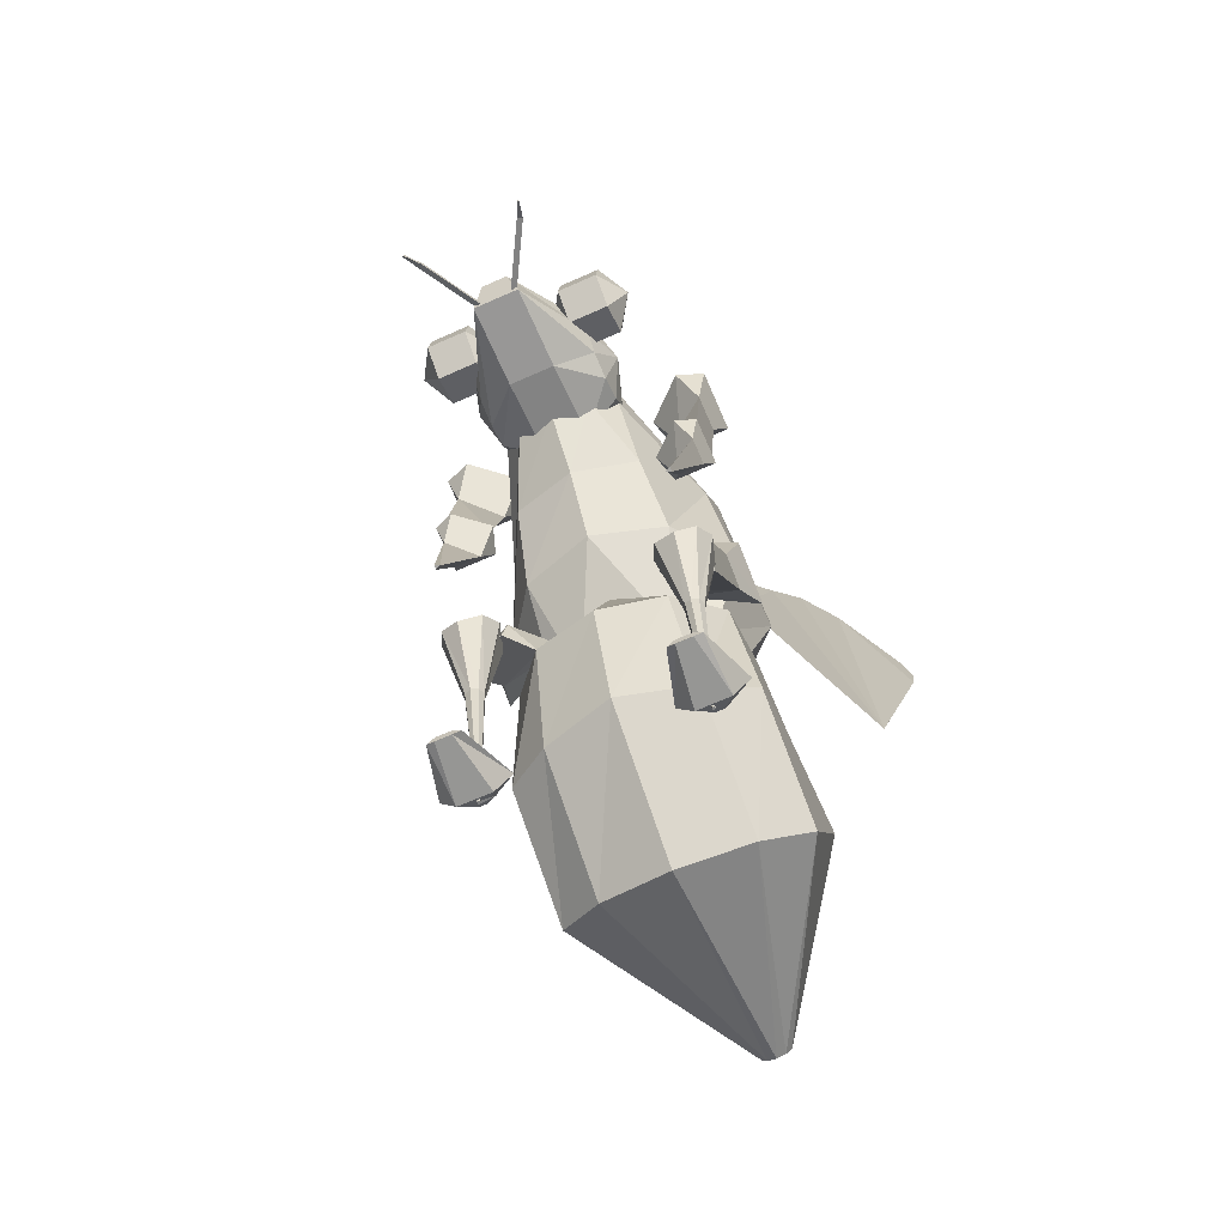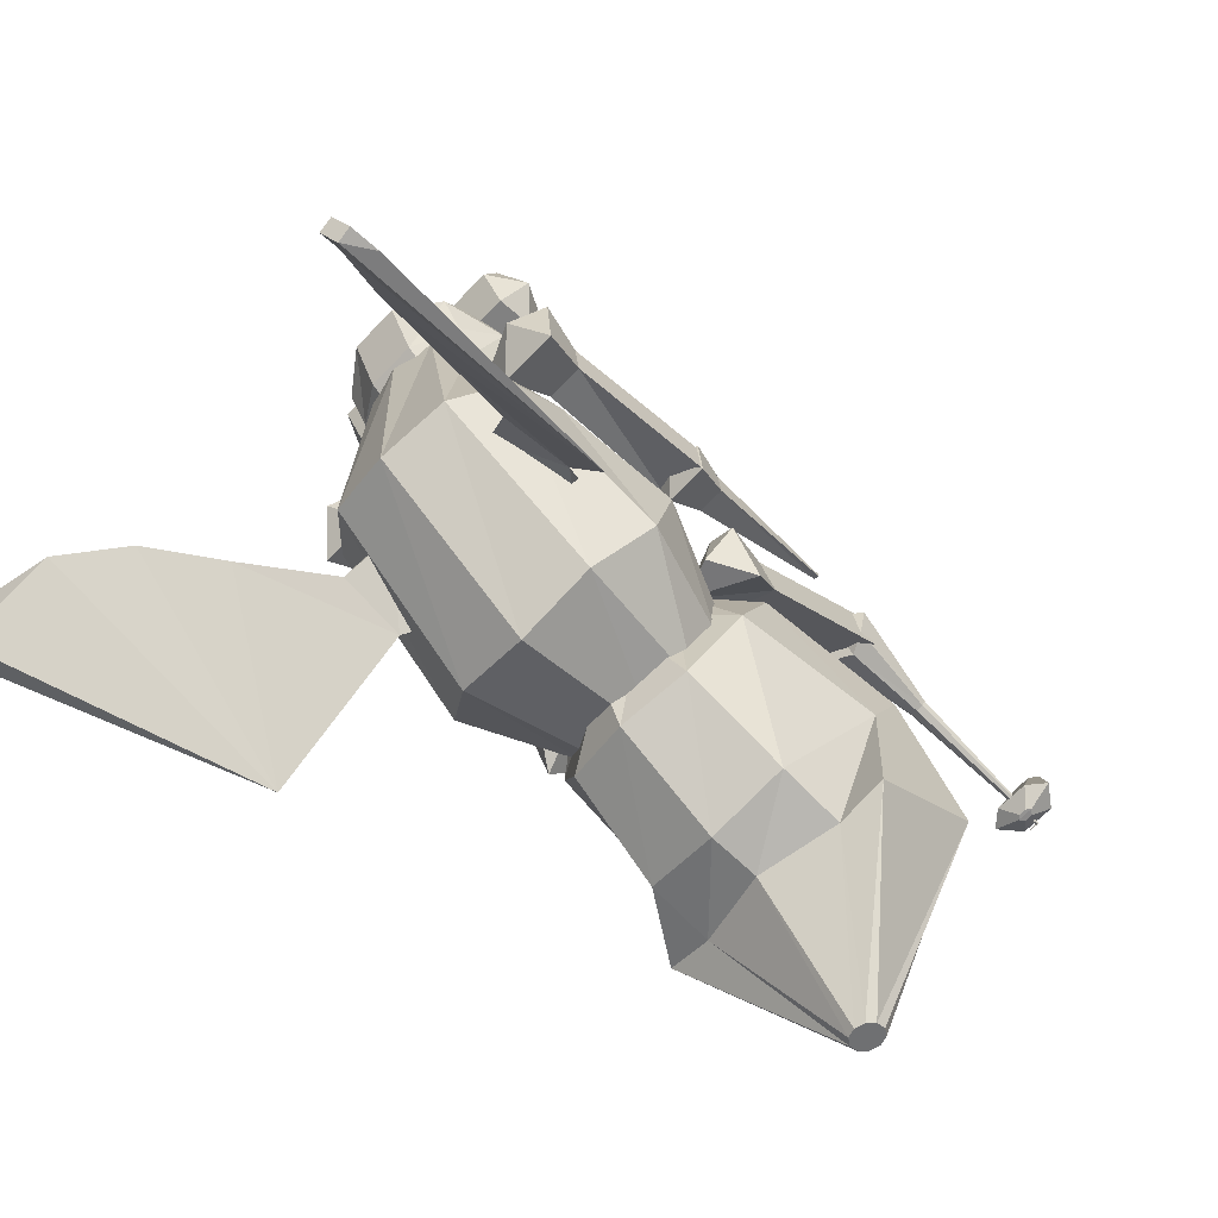
<metadata>
{"format":"obj","ext":"obj","renderer":"f3d","projection":"perspective","resolution":1024,"background":"white","views":[{"elev":-67.8,"azim":23.9,"up":"+Y"},{"elev":-64.8,"azim":-133.4,"up":"+Z"}]}
</metadata>
<code>
o m8
v 0.2601 0.4515 0.4434
v 0.2601 0.5033 0.3012
v 0.3 0.4805 0.3433
v 0.3246 0.4725 0.3708
v 0.3246 0.4653 0.4208
v 0.3 0.4702 0.4415
v 0.2601 0.474 0.4539
v 0.2202 0.4702 0.4415
v 0.1956 0.4653 0.4189
v 0.1956 0.4725 0.3708
v 0.2202 0.4946 0.3337
v 0.148 0.4047 0.4221
v 0.148 0.4389 0.3461
v 0.339 0.3671 0.2041
v 0.3878 0.2918 0.3314
v 0.2601 0.2337 0.4532
v 0.2601 0.3224 0.1765
v 0.339 0.3014 0.1912
v 0.3878 0.2975 0.2075
v 0.3878 0.1831 0.275
v 0.339 0.1526 0.3026
v 0.2601 0.1316 0.3173
v 0.1811 0.1526 0.3026
v 0.1323 0.1831 0.275
v 0.1323 0.2975 0.2075
v 0.1811 0.3014 0.1912
v 0.2601 0.2192 0.05518
v 0.2697 0.2162 0.05599
v 0.2756 0.2084 0.0581
v 0.2756 0.1986 0.0607
v 0.2697 0.1907 0.06281
v 0.2601 0.1877 0.06362
v 0.2505 0.1907 0.06281
v 0.2446 0.1986 0.0607
v 0.2446 0.2084 0.0581
v 0.2505 0.2162 0.05599
v 0.2601 0.2035 0.0594
v 0.2601 0.4792 0.2414
v 0.3294 0.4673 0.2604
v 0.3722 0.4408 0.3444
v 0.3722 0.4047 0.4221
v 0.3294 0.3651 0.4753
v 0.2601 0.3532 0.4944
v 0.1908 0.3651 0.4753
v 0.1908 0.4673 0.2604
v 0.2601 0.3744 0.1795
v 0.3878 0.2595 0.3949
v 0.339 0.241 0.4286
v 0.1811 0.241 0.4286
v 0.1323 0.2595 0.3949
v 0.1323 0.2918 0.3314
v 0.1811 0.3671 0.2041
v 0.1555 0.4736 0.4228
v 0.1274 0.4647 0.4613
v 0.1555 0.4652 0.4737
v 0.1992 0.4565 0.4329
v 0.1274 0.4336 0.4034
v 0.1384 0.4198 0.4711
v 0.1836 0.4104 0.4549
v 0.1384 0.401 0.4387
v 0.1369 0.2859 0.5521
v 0.1857 0.2757 0.5346
v 0.1369 0.2656 0.517
v 0.1555 0.04669 0.484
v 0.1473 0.04669 0.484
v 0.1514 0.05012 0.4842
v 0.1596 0.05012 0.4842
v 0.1638 0.04669 0.484
v 0.1596 0.04133 0.4843
v 0.1514 0.04133 0.4843
v 0.1207 0.04864 0.4979
v 0.1381 0.06307 0.4987
v 0.173 0.06307 0.4987
v 0.1904 0.04854 0.4979
v 0.173 0.02585 0.4988
v 0.1381 0.02585 0.4988
v 0.139 0.02856 0.5601
v 0.1473 0.03544 0.5605
v 0.1638 0.03544 0.5605
v 0.1721 0.02856 0.5601
v 0.1638 0.02582 0.5611
v 0.1473 0.02582 0.5611
v 0.1555 0.02856 0.5601
v 0.1563 0.3049 0.549
v 0.1278 0.2867 0.5428
v 0.1365 0.2743 0.5611
v 0.1563 0.2656 0.5675
v 0.1784 0.2743 0.5611
v 0.1871 0.2867 0.5428
v 0.1784 0.2849 0.5159
v 0.1563 0.2759 0.509
v 0.1365 0.2849 0.5159
v 0.1479 0.1867 0.5222
v 0.1507 0.1855 0.5289
v 0.1575 0.185 0.5317
v 0.1642 0.1855 0.5289
v 0.167 0.1867 0.5222
v 0.1642 0.1878 0.5156
v 0.1575 0.1883 0.5128
v 0.1507 0.1878 0.5156
v 0.1559 0.02527 0.495
v 0.1564 0.02508 0.4961
v 0.1575 0.025 0.4965
v 0.1586 0.02508 0.4961
v 0.159 0.02527 0.495
v 0.1586 0.02546 0.4939
v 0.1575 0.02554 0.4935
v 0.1564 0.02546 0.4939
v 0.1756 0.02527 0.495
v 0.3739 0.4736 0.4228
v 0.402 0.4647 0.4613
v 0.3739 0.4652 0.4737
v 0.3302 0.4565 0.4329
v 0.402 0.4336 0.4034
v 0.391 0.4198 0.4711
v 0.3458 0.4104 0.4549
v 0.391 0.401 0.4387
v 0.3925 0.2859 0.5521
v 0.3437 0.2757 0.5346
v 0.3925 0.2656 0.517
v 0.3739 0.04669 0.484
v 0.3821 0.04669 0.484
v 0.378 0.05012 0.4842
v 0.3697 0.05012 0.4842
v 0.3656 0.04669 0.484
v 0.3697 0.04133 0.4843
v 0.378 0.04133 0.4843
v 0.4087 0.04864 0.4979
v 0.3913 0.06307 0.4987
v 0.3564 0.06307 0.4987
v 0.339 0.04854 0.4979
v 0.3564 0.02585 0.4988
v 0.3913 0.02585 0.4988
v 0.3904 0.02856 0.5601
v 0.3821 0.03544 0.5605
v 0.3656 0.03544 0.5605
v 0.3573 0.02856 0.5601
v 0.3656 0.02582 0.5611
v 0.3821 0.02582 0.5611
v 0.3739 0.02856 0.5601
v 0.3731 0.3049 0.549
v 0.4016 0.2867 0.5428
v 0.3929 0.2743 0.5611
v 0.3731 0.2656 0.5675
v 0.3509 0.2743 0.5611
v 0.3423 0.2867 0.5428
v 0.3509 0.2849 0.5159
v 0.3731 0.2759 0.509
v 0.3929 0.2849 0.5159
v 0.3815 0.1867 0.5222
v 0.3787 0.1855 0.5289
v 0.3719 0.185 0.5317
v 0.3652 0.1855 0.5289
v 0.3623 0.1867 0.5222
v 0.3652 0.1878 0.5156
v 0.3719 0.1883 0.5128
v 0.3787 0.1878 0.5156
v 0.3735 0.02527 0.495
v 0.373 0.02508 0.4961
v 0.3719 0.025 0.4965
v 0.3708 0.02508 0.4961
v 0.3704 0.02527 0.495
v 0.3708 0.02546 0.4939
v 0.3719 0.02554 0.4935
v 0.373 0.02546 0.4939
v 0.4419 0.6839 0.1104
v 0.4656 0.9628 0.025
v 0.4561 0.9743 0.04409
v 0.3149 0.7006 0.3828
v 0.3108 0.6788 0.3942
v 0.3154 0.6407 0.389
v 0.3239 0.617 0.3734
v 0.3323 0.6178 0.3554
v 0.4779 0.9354 0.03562
v 0.4785 0.9636 0.03098
v 0.469 0.975 0.05007
v 0.425 0.9408 0.1494
v 0.3986 0.8858 0.2132
v 0.3786 0.8098 0.2656
v 0.3527 0.717 0.333
v 0.3278 0.7013 0.3887
v 0.3238 0.6796 0.4002
v 0.3283 0.6414 0.395
v 0.3369 0.6177 0.3794
v 0.3452 0.6185 0.3613
v 0.3591 0.6467 0.3278
v 0.06159 0.6839 0.1104
v 0.03793 0.9628 0.025
v 0.04741 0.9743 0.04409
v 0.1886 0.7006 0.3828
v 0.1927 0.6788 0.3942
v 0.1881 0.6407 0.389
v 0.1795 0.617 0.3734
v 0.1712 0.6178 0.3554
v 0.02555 0.9354 0.03562
v 0.025 0.9636 0.03098
v 0.03448 0.975 0.05007
v 0.07852 0.9408 0.1494
v 0.1049 0.8858 0.2132
v 0.1249 0.8098 0.2656
v 0.1508 0.717 0.333
v 0.1757 0.7013 0.3887
v 0.1797 0.6796 0.4002
v 0.1752 0.6414 0.395
v 0.1666 0.6177 0.3794
v 0.1583 0.6185 0.3613
v 0.1444 0.6467 0.3278
v 0.2601 0.6974 0.5668
v 0.2601 0.764 0.5749
v 0.3 0.754 0.583
v 0.3246 0.7244 0.5722
v 0.3246 0.6811 0.58
v 0.3 0.6547 0.6013
v 0.2601 0.6447 0.6095
v 0.2202 0.6547 0.6013
v 0.1956 0.6811 0.58
v 0.1956 0.7244 0.5722
v 0.2202 0.754 0.583
v 0.2601 0.7599 0.3655
v 0.3294 0.7503 0.3859
v 0.3722 0.7107 0.4196
v 0.2601 0.5889 0.5575
v 0.148 0.6556 0.4567
v 0.1908 0.7503 0.3859
v 0.2601 0.5922 0.2475
v 0.339 0.588 0.2728
v 0.3878 0.5572 0.3276
v 0.3878 0.537 0.4171
v 0.339 0.5172 0.4869
v 0.2601 0.513 0.5122
v 0.1323 0.5572 0.3276
v 0.2601 0.4375 0.2786
v 0.3131 0.4396 0.2957
v 0.3458 0.4451 0.3405
v 0.3458 0.4417 0.3921
v 0.3131 0.4293 0.406
v 0.2071 0.4293 0.406
v 0.1744 0.4417 0.3921
v 0.1744 0.4451 0.3405
v 0.2071 0.4396 0.2957
v 0.3722 0.6556 0.4567
v 0.3294 0.5984 0.5371
v 0.1908 0.5984 0.5371
v 0.148 0.7107 0.4196
v 0.1811 0.5172 0.4869
v 0.1323 0.5367 0.4168
v 0.1811 0.588 0.2728
v 0.18 0.7026 0.6194
v 0.1955 0.7633 0.6286
v 0.1955 0.7425 0.5935
v 0.1955 0.7197 0.575
v 0.1955 0.6903 0.5735
v 0.1955 0.6657 0.5895
v 0.1955 0.6552 0.6169
v 0.1955 0.6628 0.6452
v 0.1955 0.6856 0.6637
v 0.1955 0.7149 0.6653
v 0.1955 0.7395 0.6493
v 0.2359 0.7926 0.6301
v 0.2359 0.7671 0.5775
v 0.2359 0.7302 0.5476
v 0.2359 0.6827 0.5451
v 0.2359 0.6429 0.571
v 0.2359 0.6313 0.6575
v 0.2359 0.6323 0.746
v 0.2468 0.6731 0.7541
v 0.2359 0.7142 0.7023
v 0.2359 0.7455 0.7062
v 0.2858 0.7926 0.6301
v 0.2858 0.7671 0.5775
v 0.2858 0.7302 0.5476
v 0.2858 0.6827 0.5451
v 0.2858 0.6429 0.571
v 0.2858 0.6313 0.6575
v 0.2858 0.6323 0.746
v 0.2749 0.6731 0.7541
v 0.2858 0.7142 0.7023
v 0.2858 0.7455 0.7062
v 0.3262 0.7633 0.6286
v 0.3262 0.7425 0.5935
v 0.3262 0.7197 0.575
v 0.3262 0.6903 0.5735
v 0.3262 0.6657 0.5895
v 0.3262 0.6552 0.6169
v 0.3262 0.6628 0.6452
v 0.3262 0.6856 0.6637
v 0.3262 0.7149 0.6653
v 0.3262 0.7395 0.6493
v 0.3416 0.7026 0.6194
v 0.3795 0.708 0.6786
v 0.3578 0.7453 0.6741
v 0.3578 0.7306 0.7087
v 0.3578 0.6933 0.7133
v 0.3578 0.6707 0.6832
v 0.3578 0.6854 0.6486
v 0.3578 0.7227 0.644
v 0.3144 0.7453 0.6741
v 0.3144 0.7306 0.7087
v 0.3144 0.6933 0.7133
v 0.3144 0.6707 0.6832
v 0.3144 0.6854 0.6486
v 0.3144 0.7227 0.644
v 0.2926 0.708 0.6786
v 0.2288 0.708 0.6786
v 0.2071 0.7453 0.6741
v 0.2071 0.7306 0.7087
v 0.2071 0.6933 0.7133
v 0.2071 0.6707 0.6832
v 0.2071 0.6854 0.6486
v 0.2071 0.7227 0.644
v 0.1636 0.7453 0.6741
v 0.1636 0.7306 0.7087
v 0.1636 0.6933 0.7133
v 0.1636 0.6707 0.6832
v 0.1636 0.6854 0.6486
v 0.1636 0.7227 0.644
v 0.1419 0.708 0.6786
v 0.2789 0.6401 0.736
v 0.2738 0.6439 0.7385
v 0.2738 0.6371 0.7393
v 0.3213 0.6318 0.8111
v 0.3162 0.6356 0.8136
v 0.3162 0.6288 0.8145
v 0.3261 0.6147 0.8334
v 0.3261 0.6079 0.8342
v 0.3278 0.6112 0.8328
v 0.2455 0.6396 0.7313
v 0.2507 0.6433 0.7338
v 0.2507 0.6365 0.7347
v 0.2031 0.6313 0.8064
v 0.2082 0.635 0.8089
v 0.2082 0.6282 0.8098
v 0.1984 0.6141 0.8287
v 0.1984 0.6073 0.8295
v 0.1966 0.6106 0.8281
v 0.1462 0.5226 0.5603
v 0.1253 0.5054 0.584
v 0.1462 0.5021 0.5926
v 0.1785 0.508 0.5623
v 0.1694 0.501 0.5355
v 0.1253 0.501 0.5355
v 0.1335 0.4719 0.5777
v 0.1612 0.4685 0.5501
v 0.1335 0.4685 0.5501
v 0.1478 0.3217 0.6077
v 0.1531 0.3214 0.6055
v 0.1478 0.3212 0.6033
v 0.145 0.7275 0.5339
v 0.1169 0.7043 0.5658
v 0.145 0.6998 0.5775
v 0.1887 0.7078 0.5365
v 0.1763 0.6983 0.5004
v 0.1169 0.6983 0.5004
v 0.1279 0.6591 0.5573
v 0.1653 0.6545 0.5202
v 0.1279 0.6545 0.5202
v 0.1264 0.5041 0.5795
v 0.1752 0.5017 0.5595
v 0.1264 0.4992 0.5394
v 0.3896 0.5225 0.5599
v 0.4104 0.5053 0.5835
v 0.3896 0.5021 0.5922
v 0.3573 0.508 0.5618
v 0.3664 0.5009 0.5351
v 0.4104 0.5009 0.5351
v 0.4023 0.4719 0.5772
v 0.3746 0.4685 0.5497
v 0.4023 0.4685 0.5497
v 0.388 0.3216 0.6073
v 0.3826 0.3214 0.6051
v 0.388 0.3211 0.6029
v 0.39 0.7275 0.5339
v 0.4181 0.7043 0.5658
v 0.39 0.6998 0.5775
v 0.3464 0.7078 0.5365
v 0.3587 0.6983 0.5004
v 0.4181 0.6983 0.5004
v 0.4071 0.6591 0.5573
v 0.3697 0.6545 0.5202
v 0.4071 0.6545 0.5202
v 0.4086 0.5041 0.5795
v 0.3598 0.5017 0.5595
v 0.4086 0.4992 0.5394
f 1 3 2
f 1 4 3
f 1 5 4
f 1 6 5
f 1 7 6
f 1 8 7
f 1 9 8
f 1 10 9
f 1 11 10
f 1 2 11
f 2 39 38
f 2 3 39
f 3 40 39
f 3 4 40
f 4 41 40
f 4 5 41
f 5 42 41
f 5 6 42
f 6 43 42
f 6 7 43
f 7 44 43
f 7 8 44
f 8 12 44
f 8 9 12
f 9 13 12
f 9 10 13
f 10 45 13
f 10 11 45
f 11 38 45
f 11 2 38
f 46 18 17
f 46 14 18
f 14 19 18
f 14 15 19
f 15 20 19
f 15 47 20
f 47 21 20
f 47 48 21
f 48 22 21
f 48 16 22
f 16 23 22
f 16 49 23
f 49 24 23
f 49 50 24
f 50 25 24
f 50 51 25
f 51 26 25
f 51 52 26
f 52 17 26
f 52 46 17
f 17 28 27
f 17 18 28
f 18 29 28
f 18 19 29
f 19 30 29
f 19 20 30
f 20 31 30
f 20 21 31
f 21 32 31
f 21 22 32
f 22 33 32
f 22 23 33
f 23 34 33
f 23 24 34
f 24 35 34
f 24 25 35
f 25 36 35
f 25 26 36
f 26 27 36
f 26 17 27
f 37 27 28
f 37 28 29
f 37 29 30
f 37 30 31
f 37 31 32
f 37 32 33
f 37 33 34
f 37 34 35
f 37 35 36
f 37 36 27
f 39 15 14
f 39 40 15
f 40 47 15
f 40 41 47
f 41 48 47
f 41 42 48
f 42 16 48
f 42 43 16
f 43 49 16
f 43 44 49
f 44 50 49
f 44 12 50
f 12 51 50
f 12 13 51
f 13 52 51
f 13 45 52
f 45 46 52
f 45 38 46
f 38 14 46
f 38 39 14
f 55 53 54
f 56 53 55
f 57 53 56
f 54 53 57
f 55 54 58
f 59 55 58
f 56 55 59
f 60 56 59
f 57 56 60
f 58 57 60
f 54 57 58
f 62 58 61
f 59 58 62
f 63 59 62
f 60 59 63
f 61 60 63
f 58 60 61
f 62 61 63
f 64 65 66
f 64 66 67
f 64 67 68
f 64 68 69
f 64 69 70
f 64 70 65
f 65 71 72
f 65 72 66
f 66 72 73
f 66 73 67
f 67 73 74
f 67 74 68
f 68 74 75
f 68 75 69
f 69 75 76
f 69 76 70
f 70 76 71
f 70 71 65
f 71 77 78
f 71 78 72
f 72 78 79
f 72 79 73
f 73 79 80
f 73 80 74
f 74 80 81
f 74 81 75
f 75 81 82
f 75 82 76
f 76 82 77
f 76 77 71
f 83 78 77
f 83 79 78
f 83 80 79
f 83 81 80
f 83 82 81
f 83 77 82
f 86 84 85
f 87 84 86
f 88 84 87
f 89 84 88
f 90 84 89
f 91 84 90
f 92 84 91
f 85 84 92
f 94 85 93
f 86 85 94
f 95 86 94
f 87 86 95
f 96 87 95
f 88 87 96
f 97 88 96
f 89 88 97
f 98 89 97
f 90 89 98
f 99 90 98
f 91 90 99
f 100 91 99
f 92 91 100
f 93 92 100
f 85 92 93
f 102 93 101
f 94 93 102
f 103 94 102
f 95 94 103
f 104 95 103
f 96 95 104
f 105 96 104
f 97 96 105
f 106 97 105
f 98 97 106
f 107 98 106
f 99 98 107
f 108 99 107
f 100 99 108
f 101 100 108
f 93 100 101
f 101 109 102
f 102 109 103
f 103 109 104
f 104 109 105
f 105 109 106
f 106 109 107
f 107 109 108
f 108 109 101
f 110 112 111
f 110 113 112
f 110 114 113
f 110 111 114
f 111 112 115
f 112 116 115
f 112 113 116
f 113 117 116
f 113 114 117
f 114 115 117
f 114 111 115
f 115 119 118
f 115 116 119
f 116 120 119
f 116 117 120
f 117 118 120
f 117 115 118
f 118 119 120
f 121 123 122
f 121 124 123
f 121 125 124
f 121 126 125
f 121 127 126
f 121 122 127
f 122 129 128
f 122 123 129
f 123 130 129
f 123 124 130
f 124 131 130
f 124 125 131
f 125 132 131
f 125 126 132
f 126 133 132
f 126 127 133
f 127 128 133
f 127 122 128
f 128 135 134
f 128 129 135
f 129 136 135
f 129 130 136
f 130 137 136
f 130 131 137
f 131 138 137
f 131 132 138
f 132 139 138
f 132 133 139
f 133 134 139
f 133 128 134
f 140 134 135
f 140 135 136
f 140 136 137
f 140 137 138
f 140 138 139
f 140 139 134
f 141 143 142
f 141 144 143
f 141 145 144
f 141 146 145
f 141 147 146
f 141 148 147
f 141 149 148
f 141 142 149
f 142 151 150
f 142 143 151
f 143 152 151
f 143 144 152
f 144 153 152
f 144 145 153
f 145 154 153
f 145 146 154
f 146 155 154
f 146 147 155
f 147 156 155
f 147 148 156
f 148 157 156
f 148 149 157
f 149 150 157
f 149 142 150
f 150 159 158
f 150 151 159
f 151 160 159
f 151 152 160
f 152 161 160
f 152 153 161
f 153 162 161
f 153 154 162
f 154 163 162
f 154 155 163
f 155 164 163
f 155 156 164
f 156 165 164
f 156 157 165
f 157 158 165
f 157 150 158
f 163 158 159
f 163 159 160
f 163 160 161
f 163 161 162
f 163 164 165
f 163 165 158
f 166 167 174
f 167 175 174
f 167 168 176
f 167 176 175
f 168 177 176
f 169 181 180
f 169 170 182
f 169 182 181
f 170 171 183
f 170 183 182
f 171 172 184
f 171 184 183
f 172 173 185
f 172 185 184
f 173 186 185
f 167 177 168
f 166 177 167
f 186 179 180
f 186 169 180
f 173 169 186
f 173 170 169
f 173 171 170
f 173 172 171
f 174 175 176
f 174 176 177
f 166 174 177
f 166 177 178
f 166 178 179
f 186 166 179
f 185 186 180
f 185 180 181
f 185 181 182
f 185 182 183
f 185 183 184
f 188 187 195
f 196 188 195
f 189 188 197
f 197 188 196
f 198 189 197
f 202 190 201
f 191 190 203
f 203 190 202
f 192 191 204
f 204 191 203
f 193 192 205
f 205 192 204
f 194 193 206
f 206 193 205
f 207 194 206
f 198 188 189
f 198 187 188
f 201 207 200
f 190 207 201
f 190 194 207
f 191 194 190
f 192 194 191
f 193 194 192
f 196 195 197
f 197 195 198
f 195 187 198
f 198 199 187
f 199 200 187
f 187 200 207
f 207 206 201
f 201 206 202
f 202 206 203
f 203 206 204
f 204 206 205
f 208 210 209
f 208 211 210
f 208 212 211
f 208 213 212
f 208 214 213
f 208 215 214
f 208 216 215
f 208 217 216
f 208 218 217
f 208 209 218
f 209 220 219
f 209 210 220
f 210 221 220
f 210 211 221
f 211 241 221
f 211 212 241
f 212 242 241
f 212 213 242
f 213 222 242
f 213 214 222
f 214 243 222
f 214 215 243
f 215 223 243
f 215 216 223
f 216 244 223
f 216 217 244
f 217 224 244
f 217 218 224
f 218 219 224
f 218 209 219
f 225 233 232
f 225 226 233
f 226 234 233
f 226 227 234
f 227 235 234
f 227 228 235
f 228 236 235
f 228 229 236
f 229 230 236
f 230 237 236
f 230 245 237
f 245 238 237
f 245 246 238
f 246 239 238
f 246 231 239
f 231 240 239
f 231 247 240
f 247 232 240
f 247 225 232
f 233 234 235
f 233 235 236
f 233 232 236
f 233 240 232
f 240 239 238
f 239 240 233
f 239 233 238
f 238 233 237
f 237 233 236
f 219 226 225
f 219 220 226
f 220 227 226
f 220 221 227
f 221 228 227
f 221 241 228
f 241 229 228
f 241 242 229
f 242 230 229
f 242 222 230
f 222 245 230
f 222 243 245
f 243 246 245
f 243 223 246
f 223 231 246
f 223 244 231
f 244 247 231
f 244 224 247
f 224 225 247
f 224 219 225
f 248 249 250
f 248 250 251
f 248 251 252
f 248 252 253
f 248 253 254
f 248 254 255
f 248 255 256
f 248 256 257
f 248 257 258
f 248 258 249
f 249 259 260
f 249 260 250
f 250 260 261
f 250 261 251
f 251 261 262
f 251 262 252
f 252 262 263
f 252 263 253
f 253 263 264
f 253 264 254
f 254 264 265
f 254 265 255
f 255 265 266
f 255 266 256
f 256 266 267
f 256 267 257
f 257 267 268
f 257 268 258
f 258 268 259
f 258 259 249
f 259 269 270
f 259 270 260
f 260 270 271
f 260 271 261
f 261 271 272
f 261 272 262
f 262 272 273
f 262 273 263
f 263 273 274
f 263 274 264
f 264 274 275
f 264 275 265
f 265 275 276
f 265 276 266
f 266 276 277
f 266 277 267
f 267 277 278
f 267 278 268
f 268 278 269
f 268 269 259
f 269 279 280
f 269 280 270
f 270 280 281
f 270 281 271
f 271 281 282
f 271 282 272
f 272 282 283
f 272 283 273
f 273 283 284
f 273 284 274
f 274 284 285
f 274 285 275
f 275 285 286
f 275 286 276
f 276 286 287
f 276 287 277
f 277 287 288
f 277 288 278
f 278 288 279
f 278 279 269
f 289 280 279
f 289 281 280
f 289 282 281
f 289 283 282
f 289 284 283
f 289 285 284
f 289 286 285
f 289 287 286
f 289 288 287
f 289 279 288
f 290 291 292
f 290 292 293
f 290 293 294
f 290 294 295
f 290 295 296
f 290 296 291
f 291 297 298
f 291 298 292
f 292 298 299
f 292 299 293
f 293 299 300
f 293 300 294
f 294 300 301
f 294 301 295
f 295 301 302
f 295 302 296
f 296 302 297
f 296 297 291
f 303 298 297
f 303 299 298
f 303 300 299
f 303 301 300
f 303 302 301
f 303 297 302
f 304 305 306
f 304 306 307
f 304 307 308
f 304 308 309
f 304 309 310
f 304 310 305
f 305 311 312
f 305 312 306
f 306 312 313
f 306 313 307
f 307 313 314
f 307 314 308
f 308 314 315
f 308 315 309
f 309 315 316
f 309 316 310
f 310 316 311
f 310 311 305
f 317 312 311
f 317 313 312
f 317 314 313
f 317 315 314
f 317 316 315
f 317 311 316
f 319 318 320
f 318 319 321
f 319 320 323
f 320 321 323
f 320 318 321
f 321 319 322
f 319 323 322
f 321 324 326
f 321 322 324
f 322 325 324
f 322 323 325
f 323 326 325
f 323 321 326
f 326 324 325
f 328 329 327
f 327 330 328
f 328 332 329
f 329 332 330
f 329 330 327
f 330 331 328
f 328 331 332
f 330 335 333
f 330 333 331
f 331 333 334
f 331 334 332
f 332 334 335
f 332 335 330
f 335 334 333
f 338 336 337
f 339 336 338
f 340 336 339
f 341 336 340
f 337 336 341
f 338 337 342
f 343 338 342
f 339 338 343
f 340 339 343
f 344 340 343
f 341 340 344
f 342 341 344
f 337 341 342
f 343 342 346
f 344 343 346
f 346 342 345
f 344 346 347
f 345 344 347
f 342 344 345
f 346 345 347
f 350 348 349
f 351 348 350
f 352 348 351
f 353 348 352
f 349 348 353
f 350 349 354
f 355 350 354
f 351 350 355
f 352 351 355
f 356 352 355
f 353 352 356
f 354 353 356
f 349 353 354
f 355 354 358
f 356 355 358
f 358 354 357
f 356 358 359
f 357 356 359
f 354 356 357
f 358 357 359
f 360 362 361
f 360 363 362
f 360 364 363
f 360 365 364
f 360 361 365
f 361 362 366
f 362 367 366
f 362 363 367
f 363 364 367
f 364 368 367
f 364 365 368
f 365 366 368
f 365 361 366
f 366 367 370
f 367 368 370
f 366 370 369
f 370 368 371
f 368 369 371
f 368 366 369
f 369 370 371
f 372 374 373
f 372 375 374
f 372 376 375
f 372 377 376
f 372 373 377
f 373 374 378
f 374 379 378
f 374 375 379
f 375 376 379
f 376 380 379
f 376 377 380
f 377 378 380
f 377 373 378
f 378 379 382
f 379 380 382
f 378 382 381
f 382 380 383
f 380 381 383
f 380 378 381
f 381 382 383

</code>
